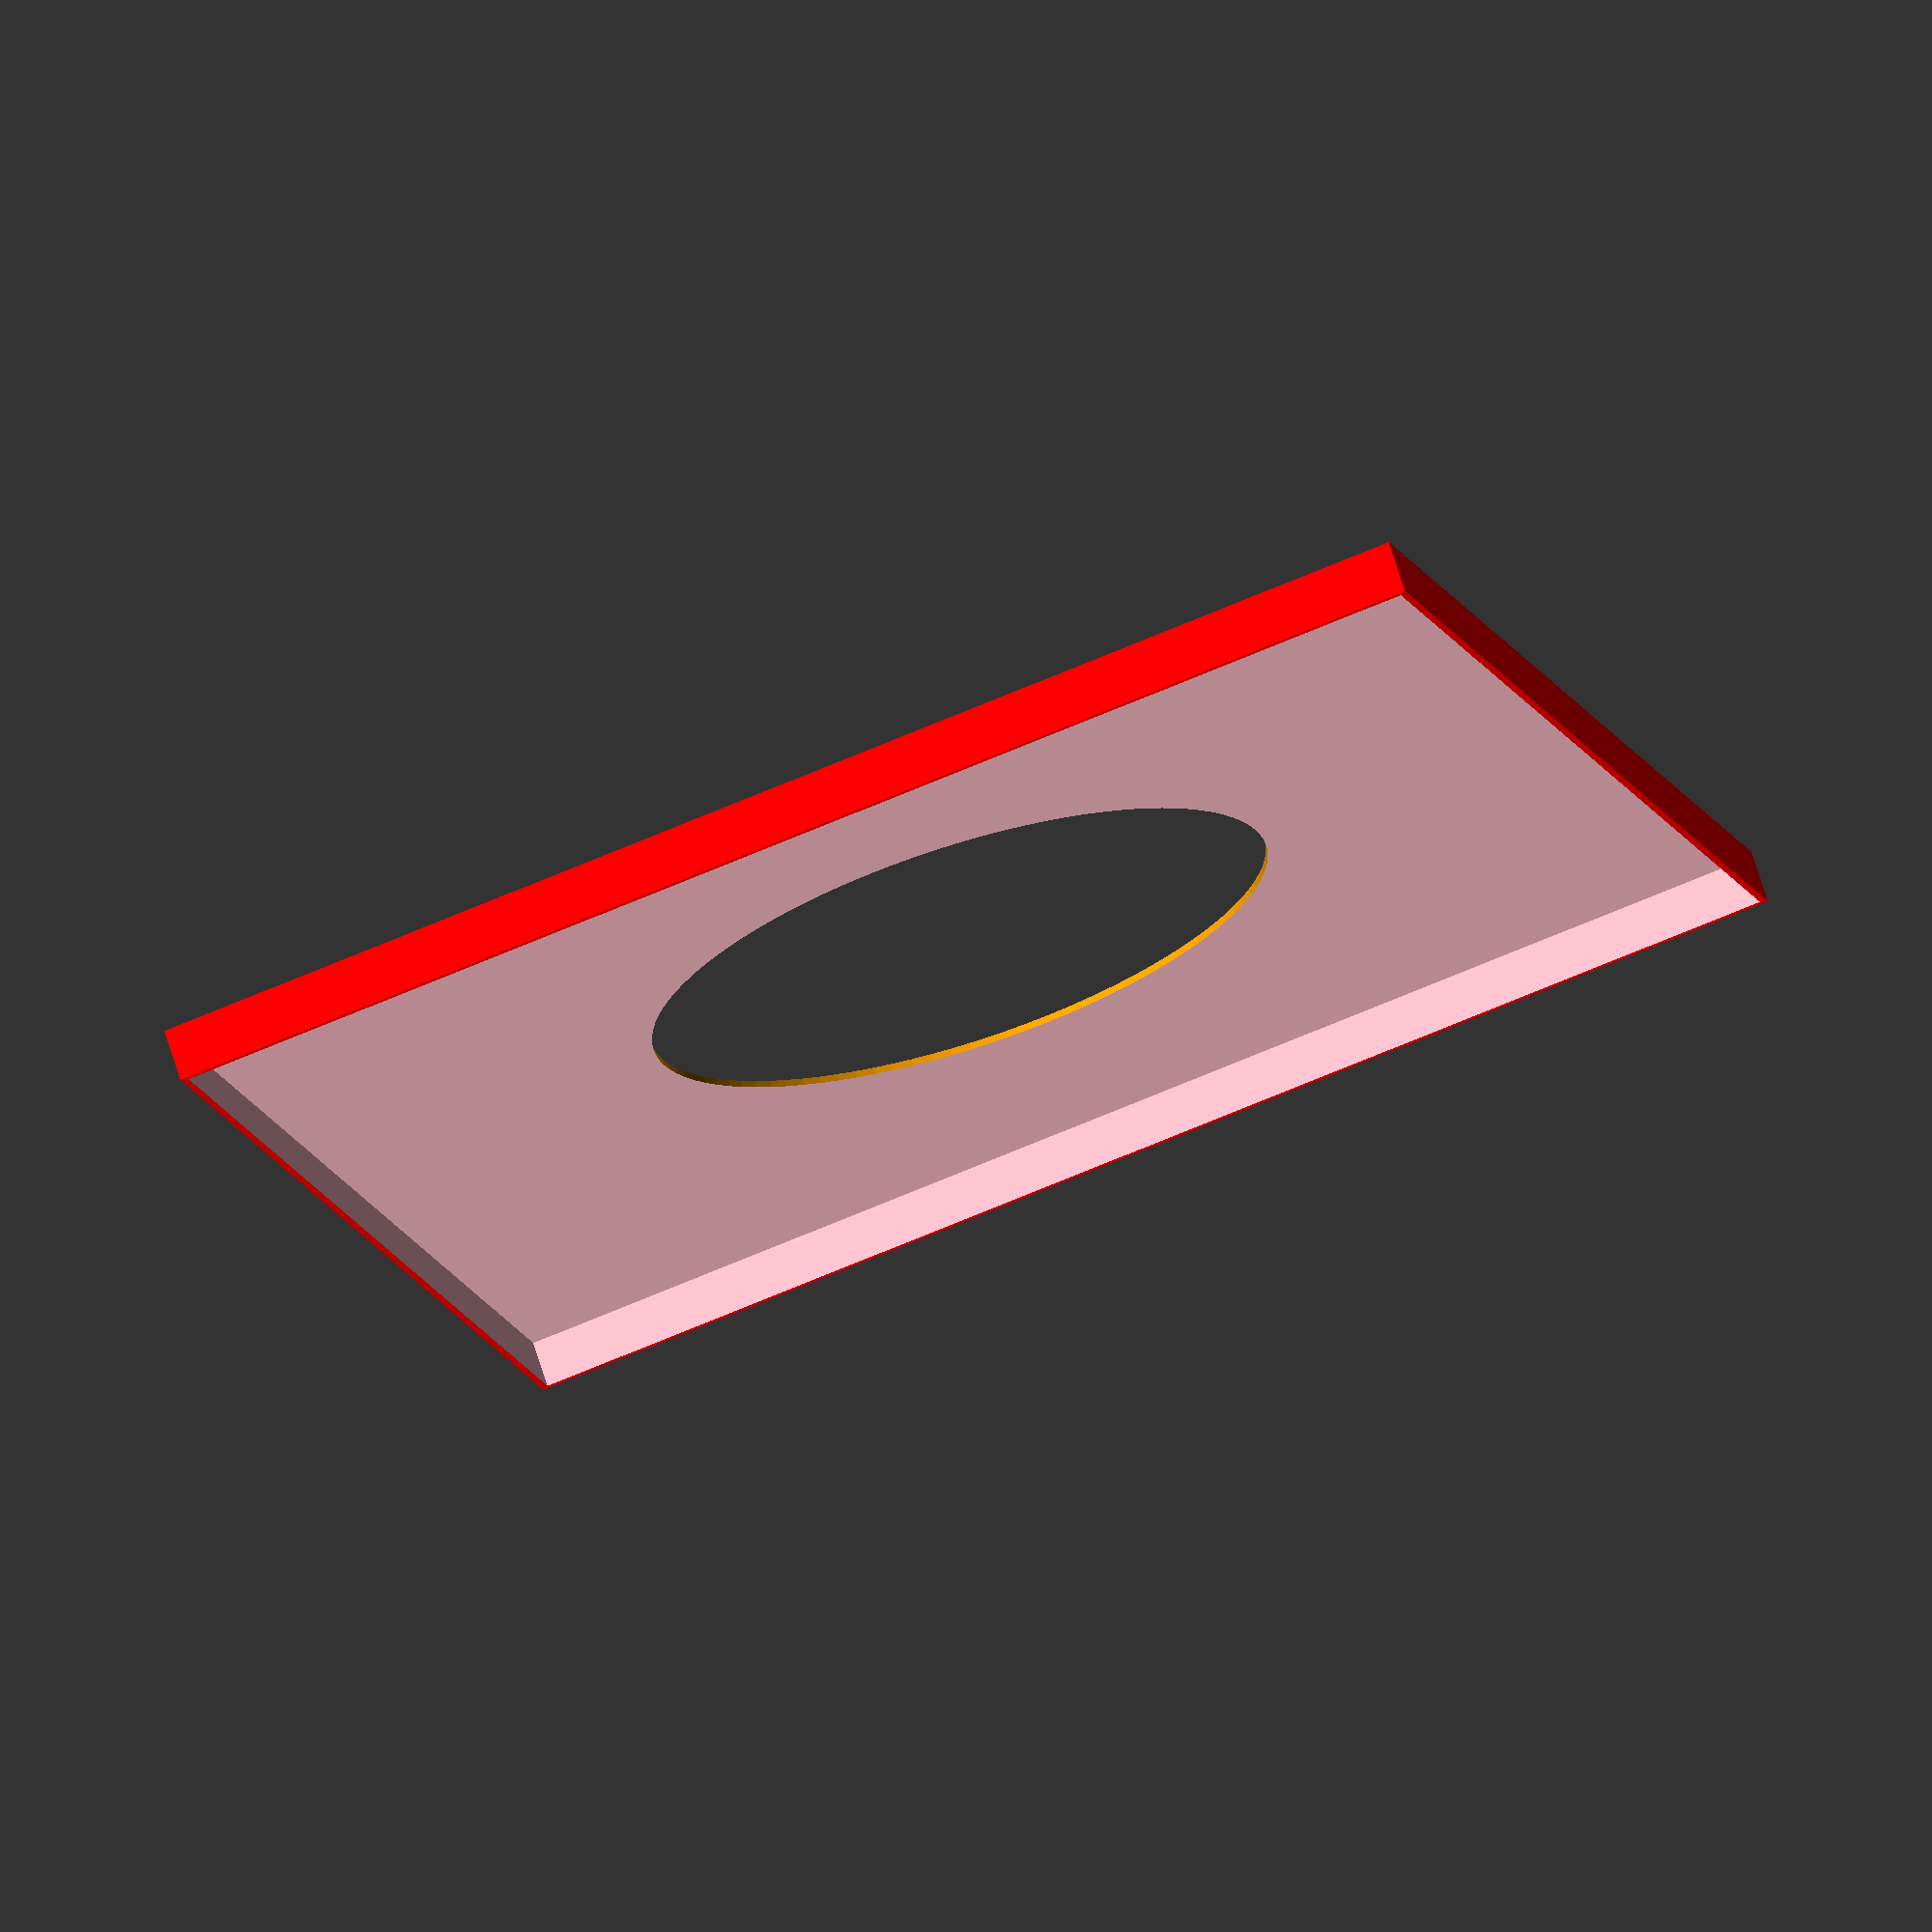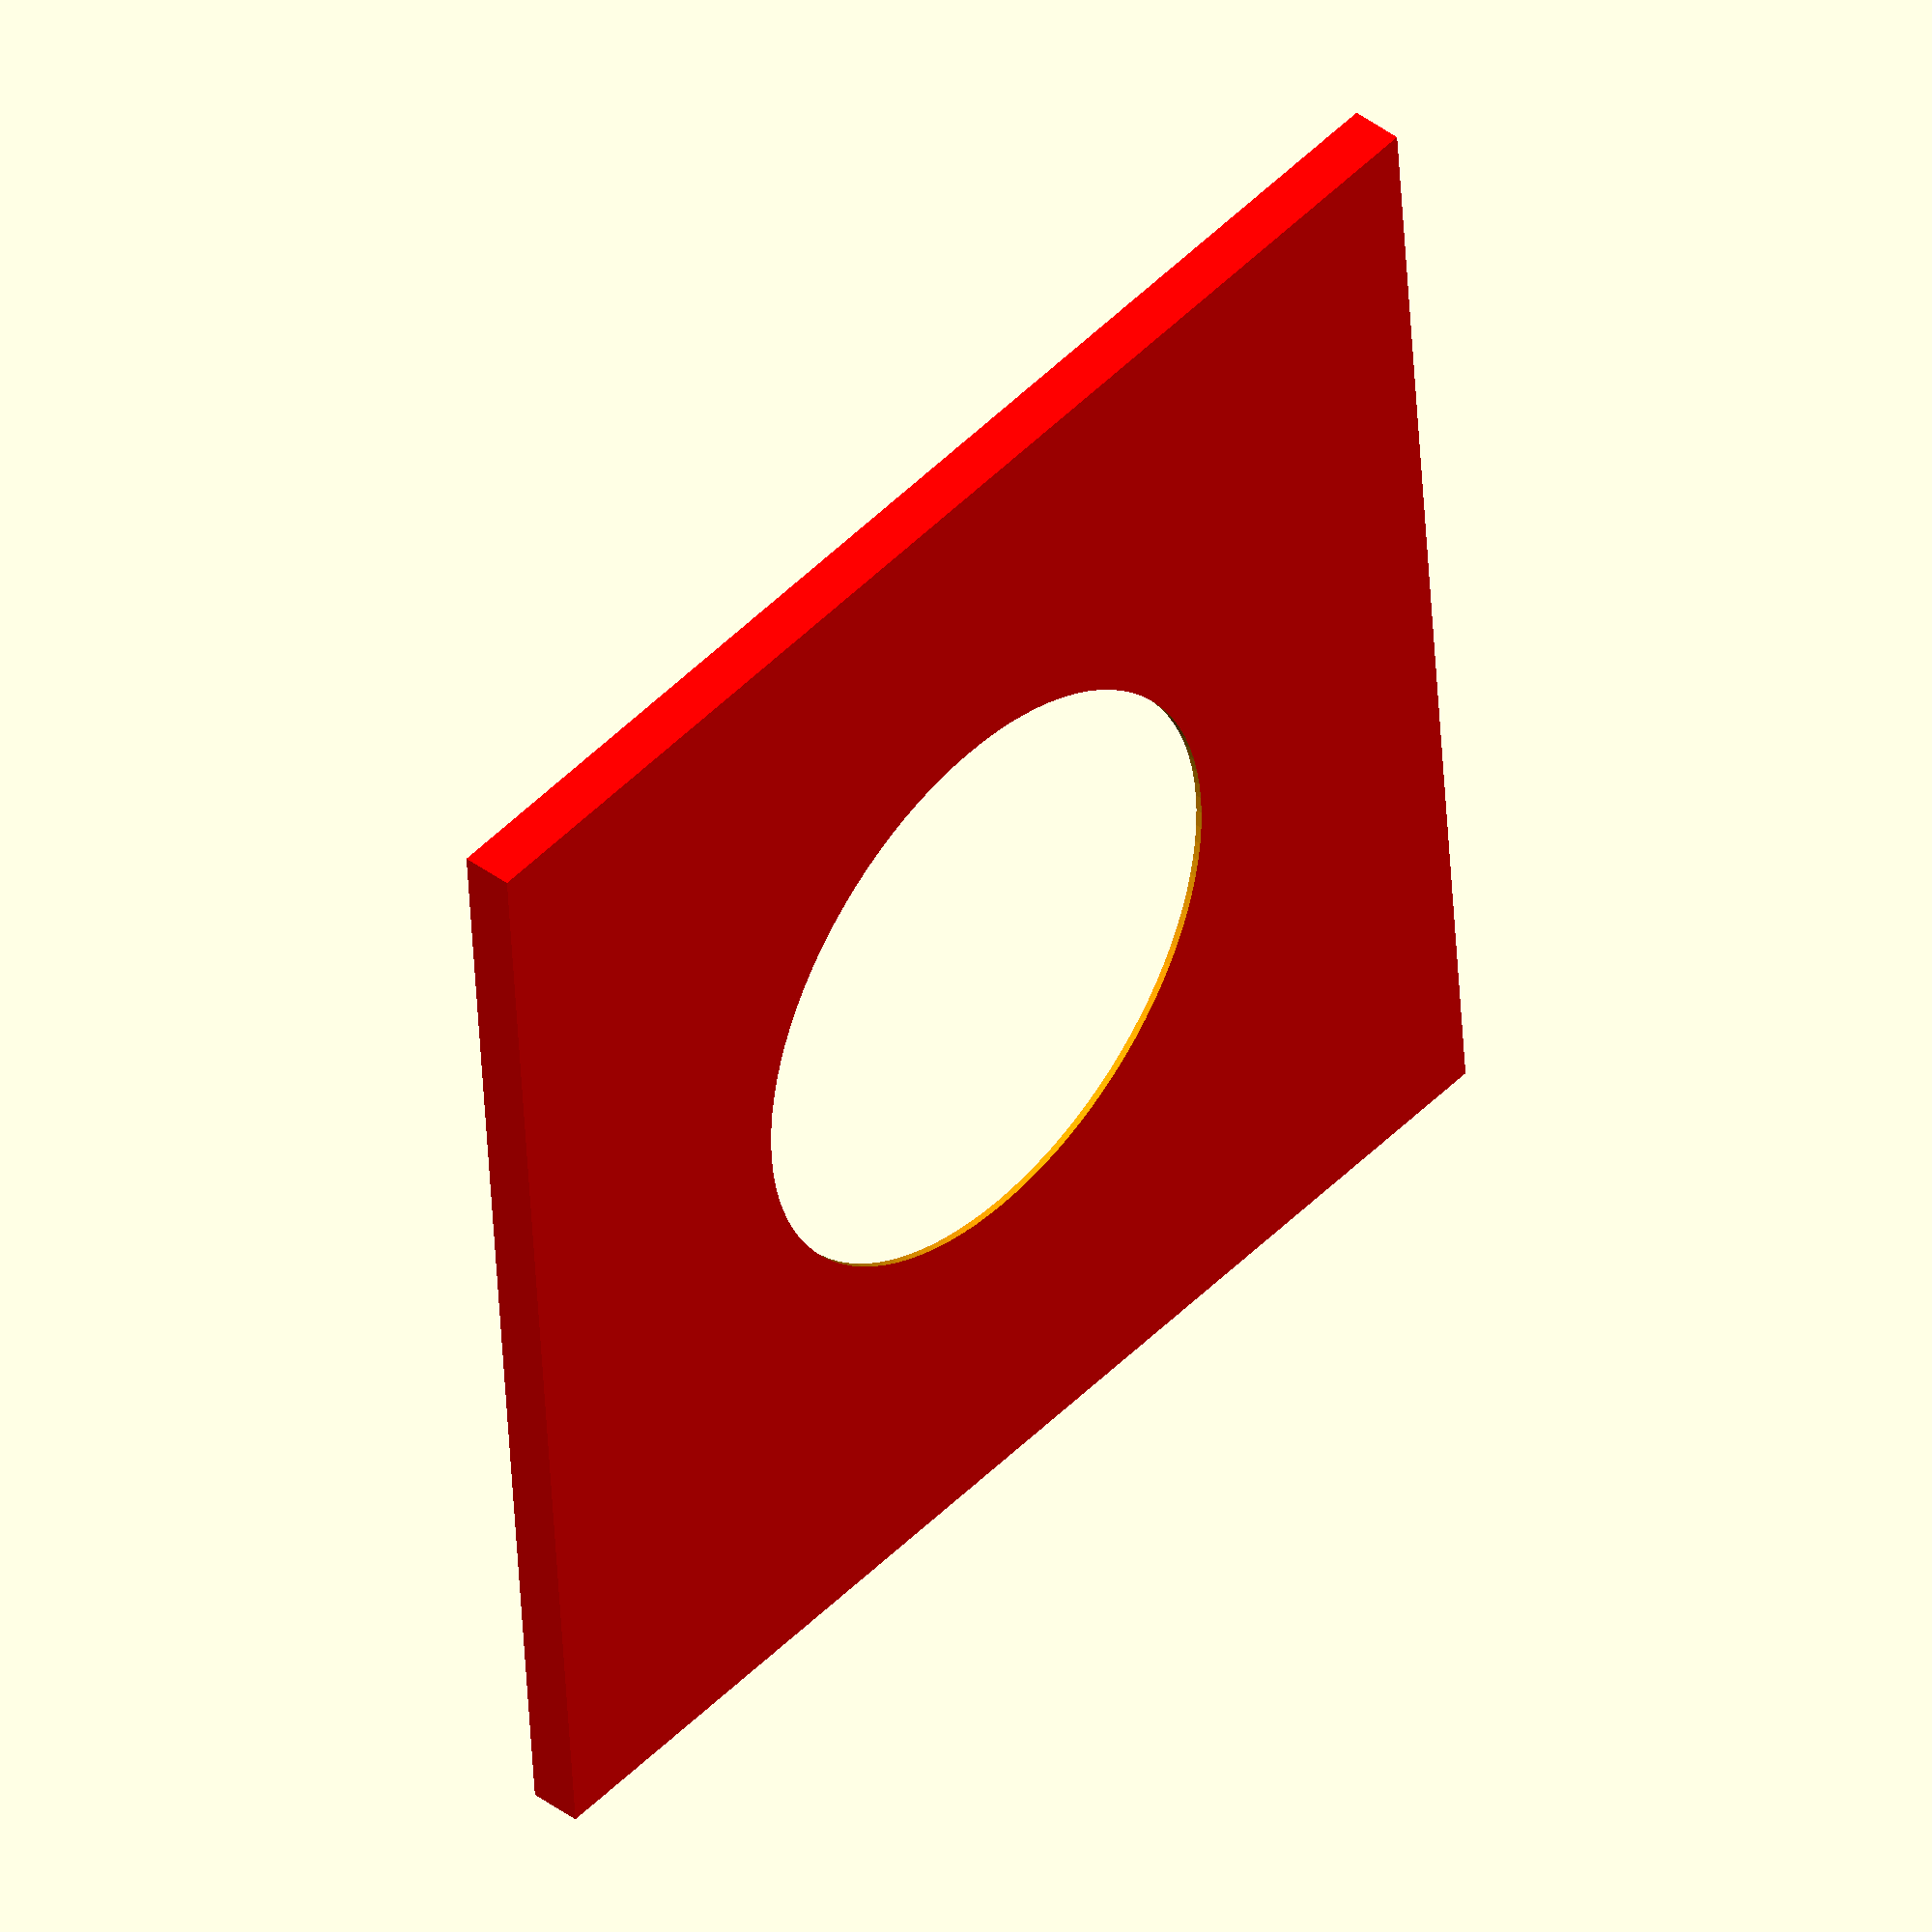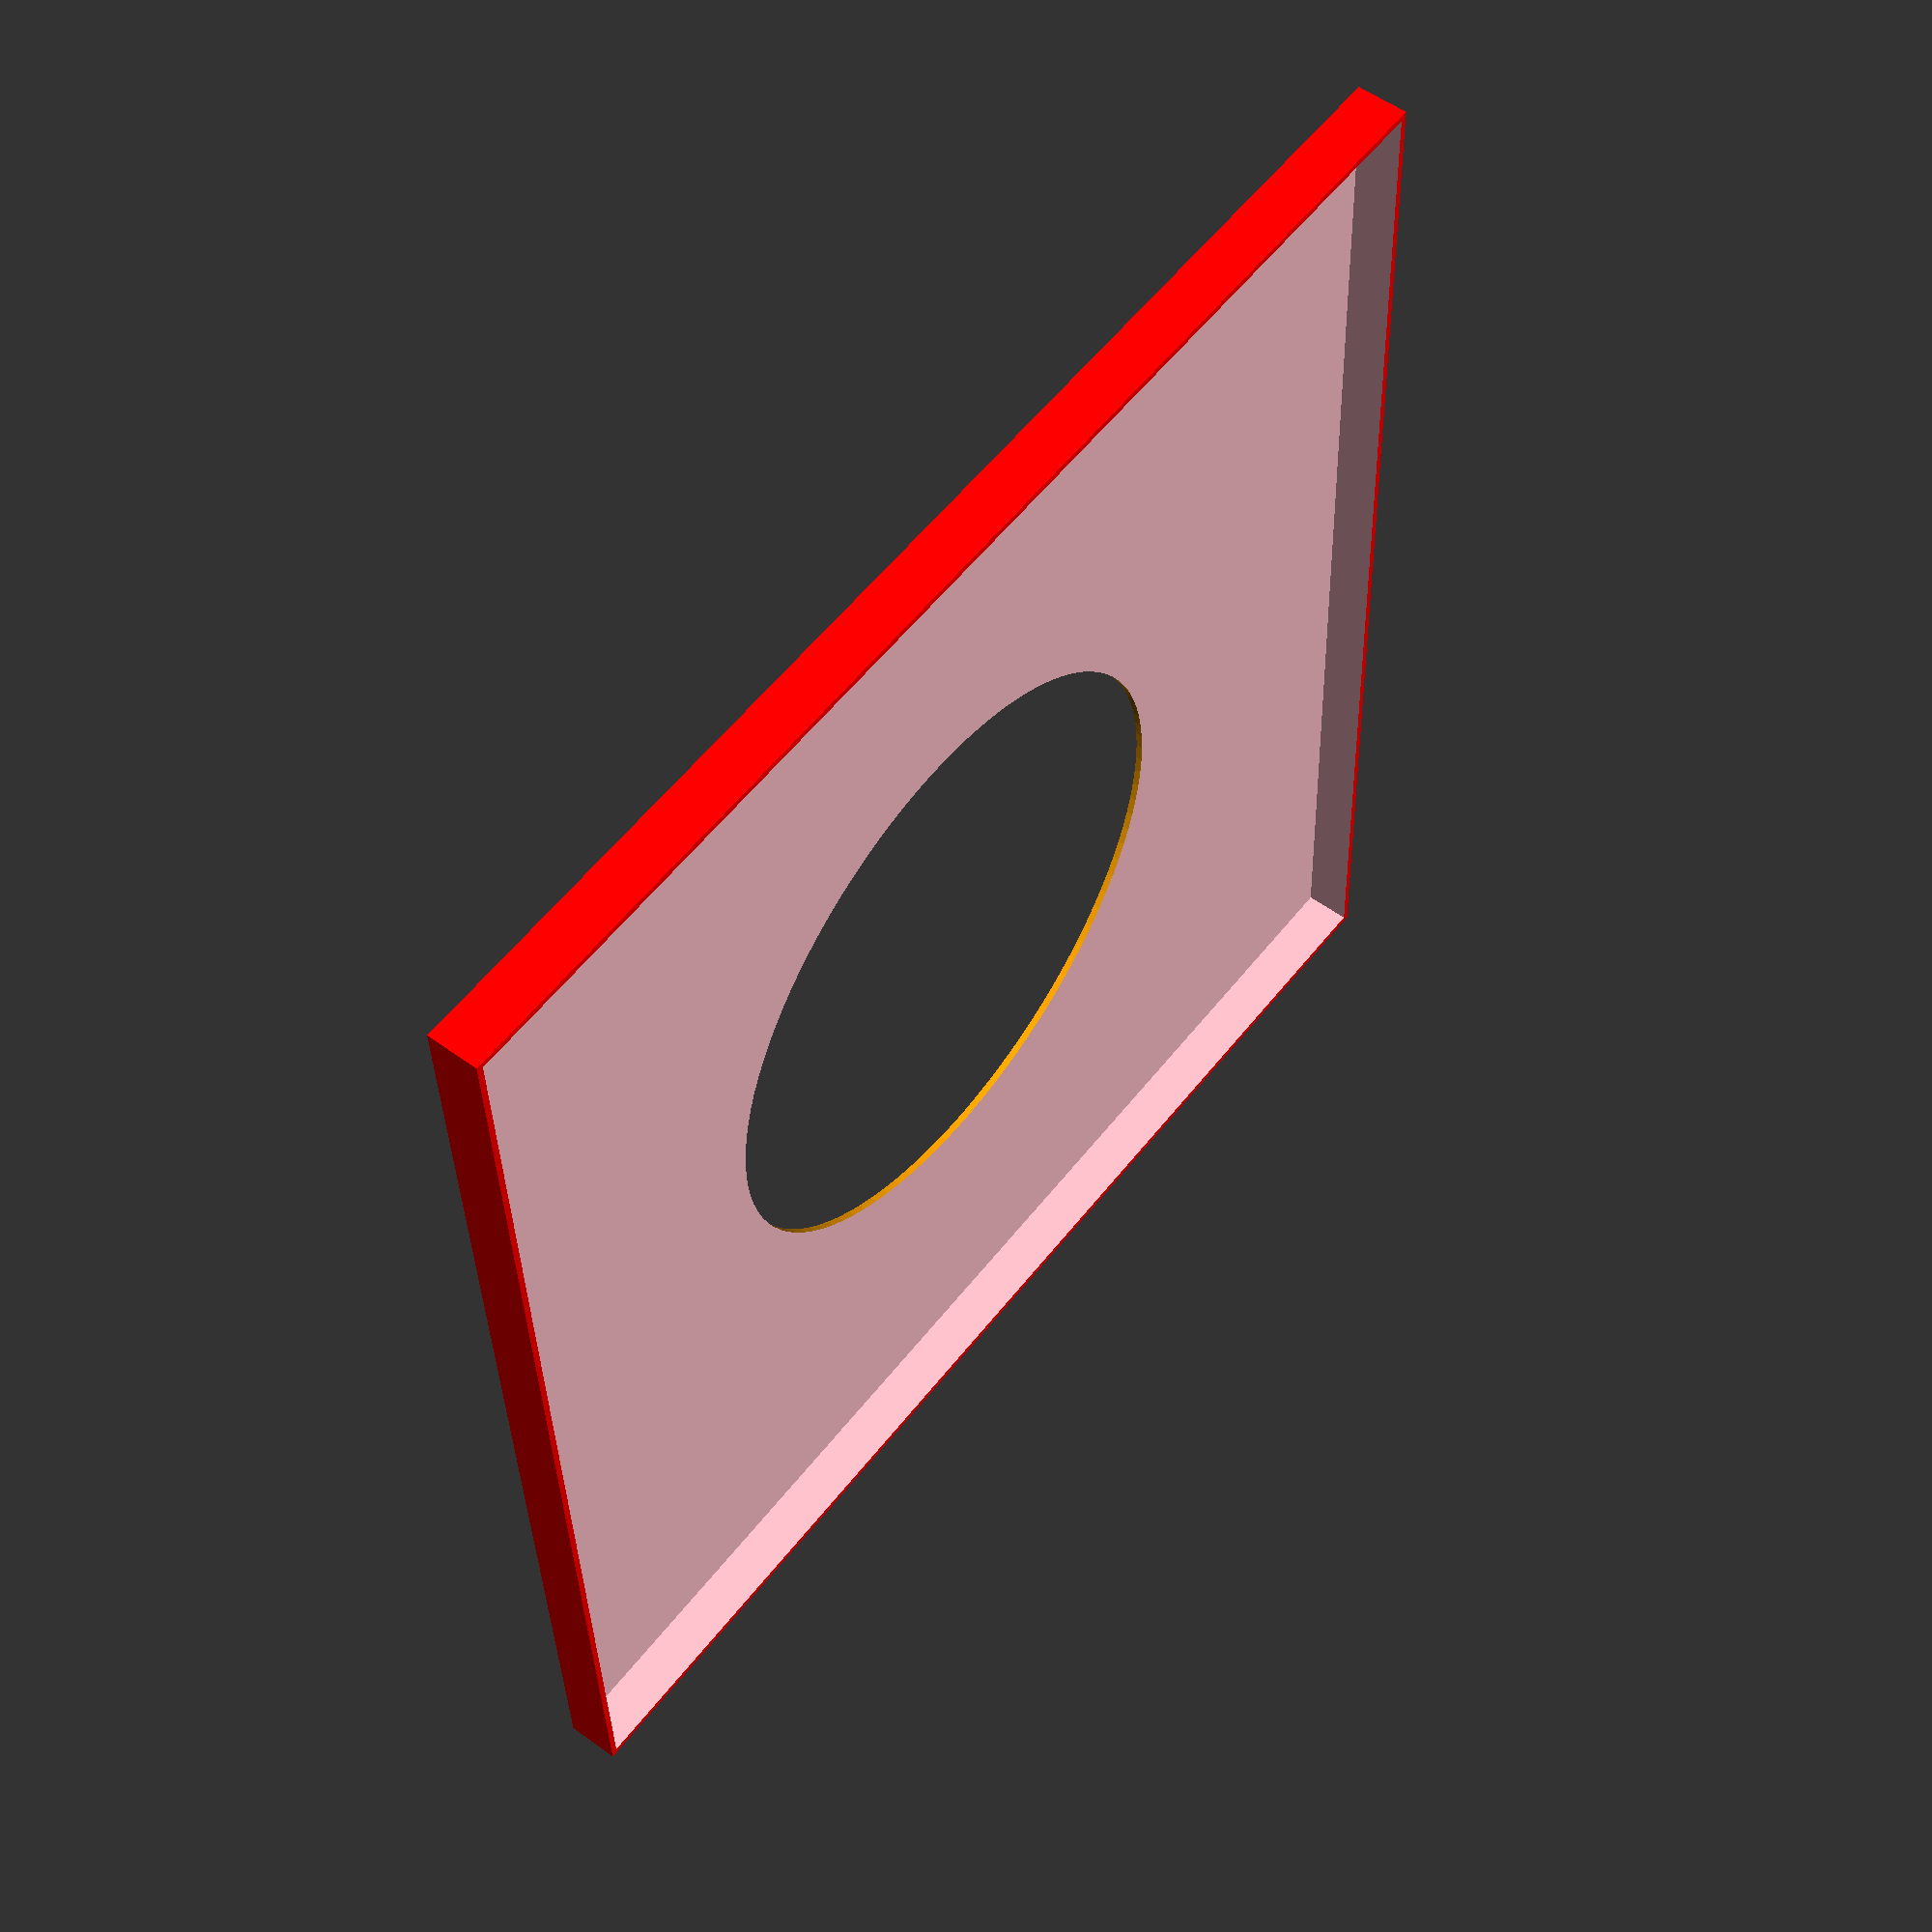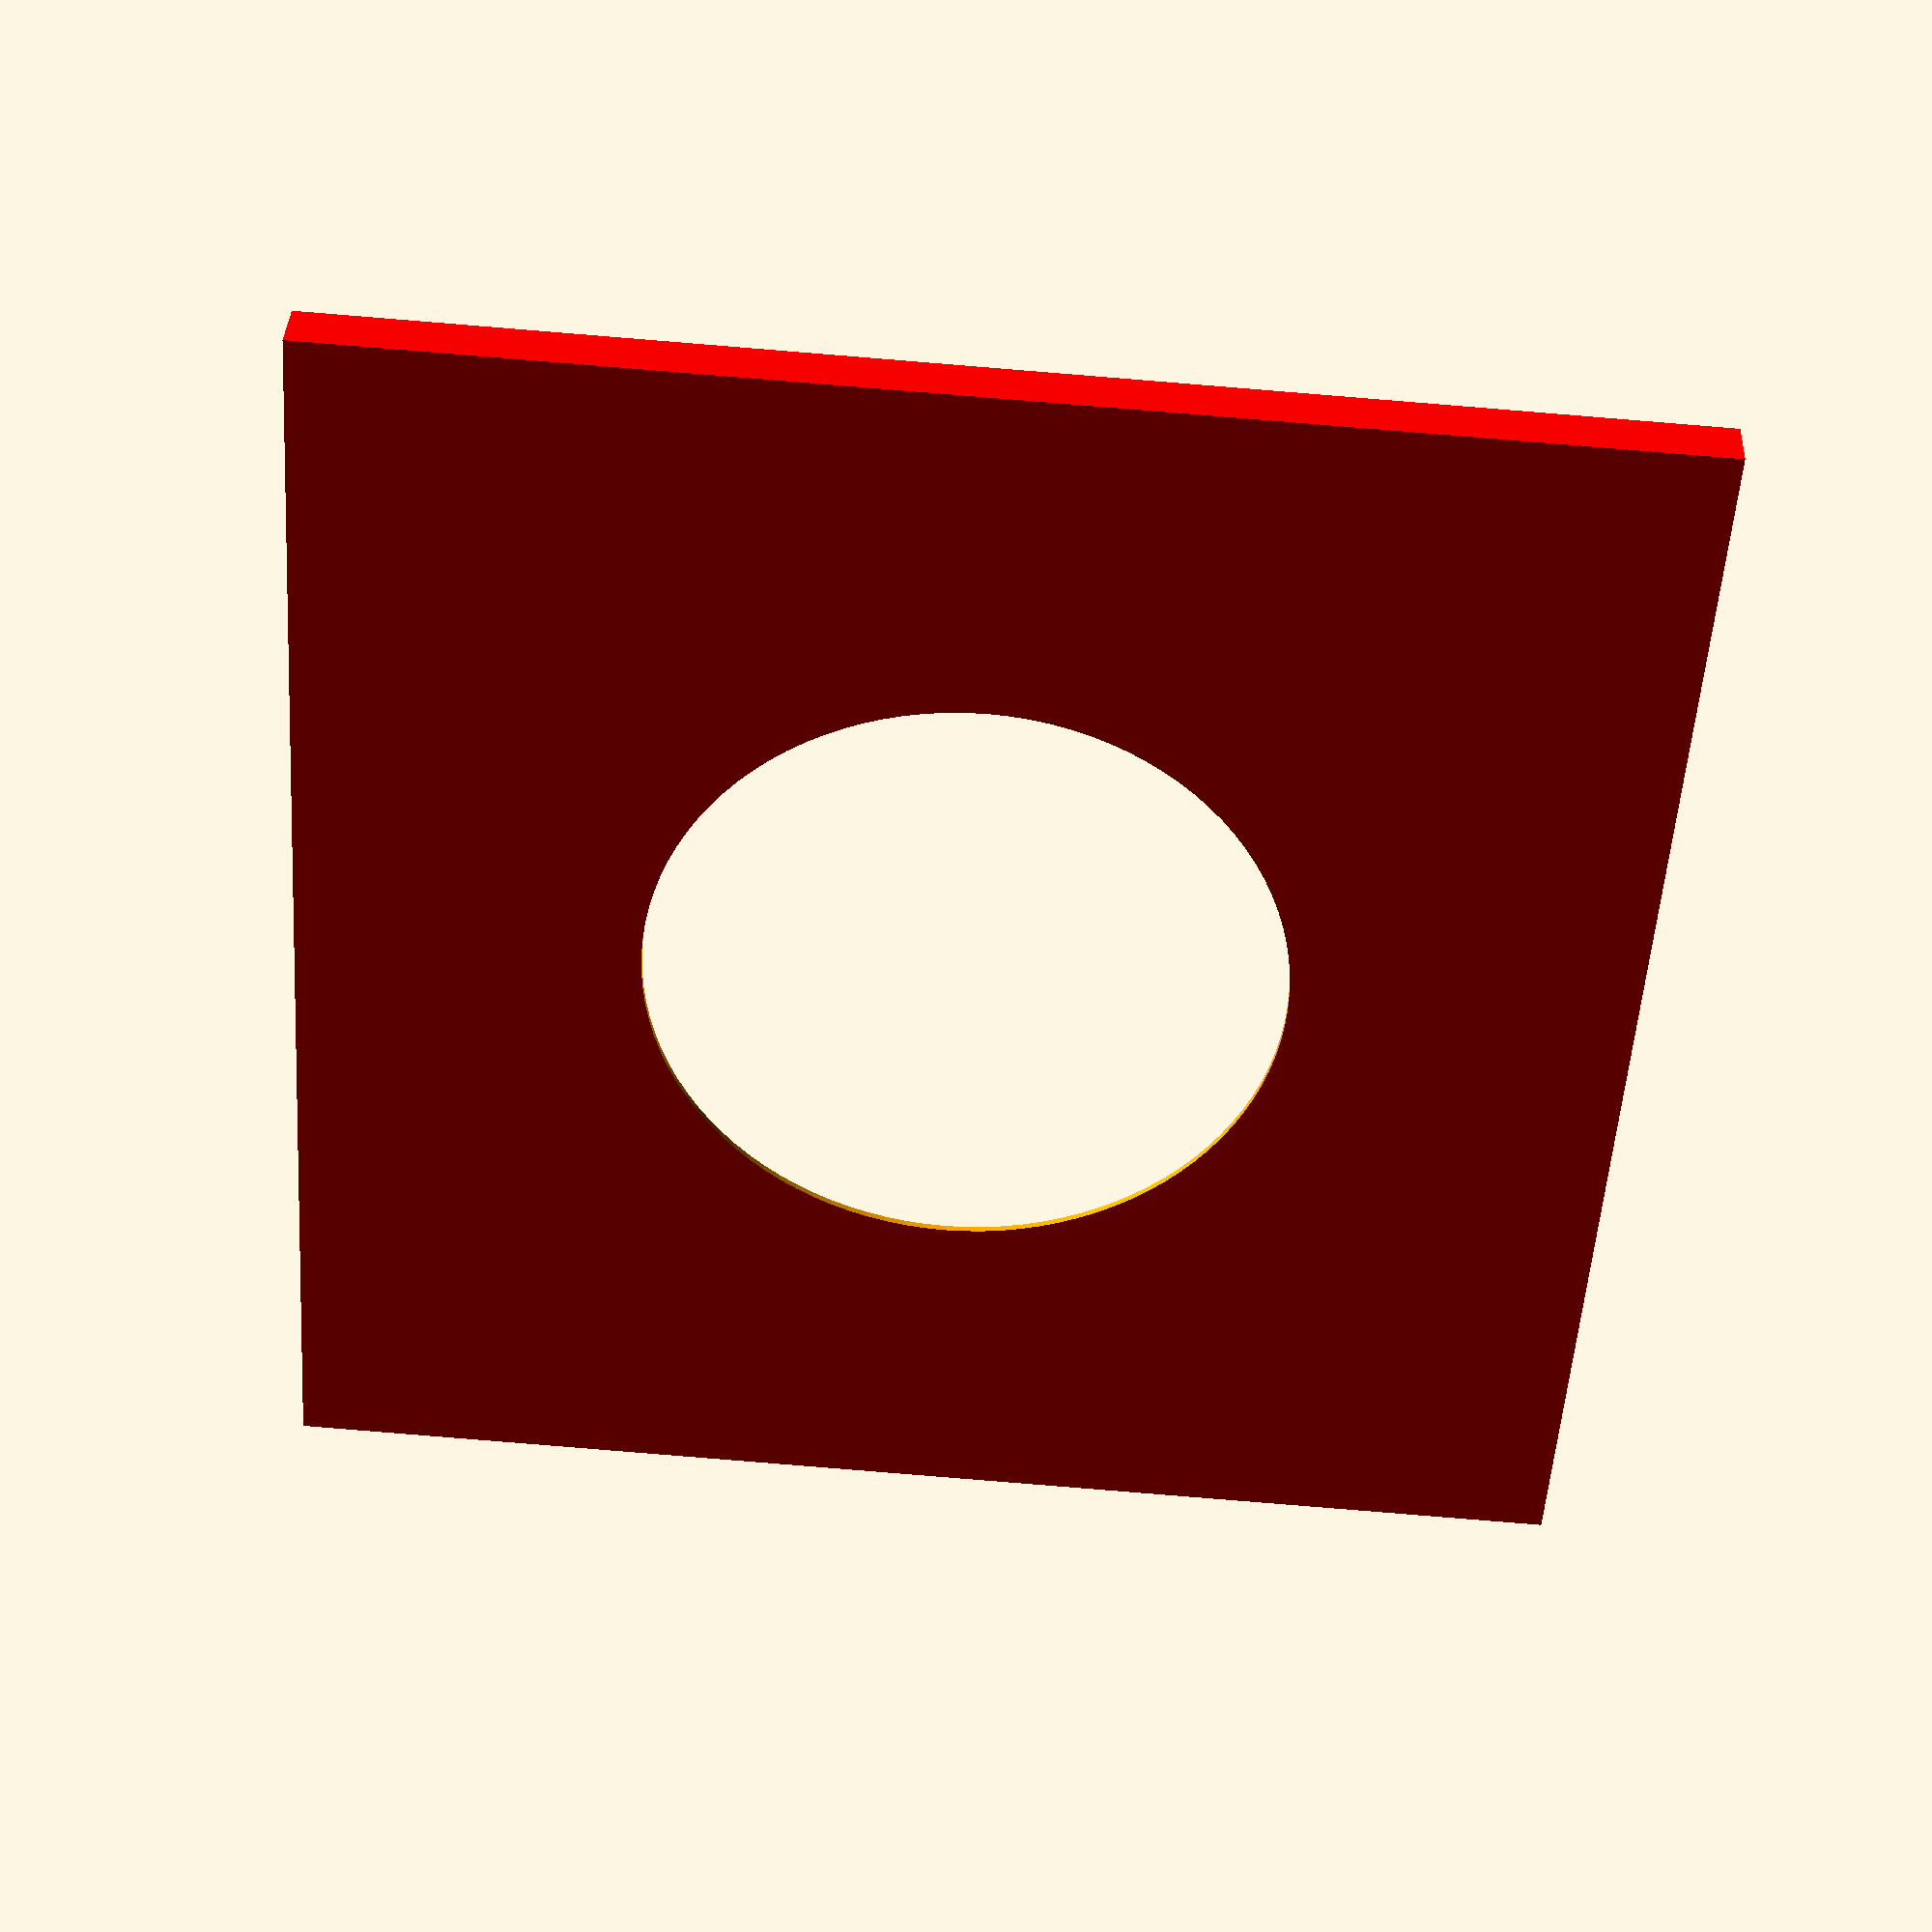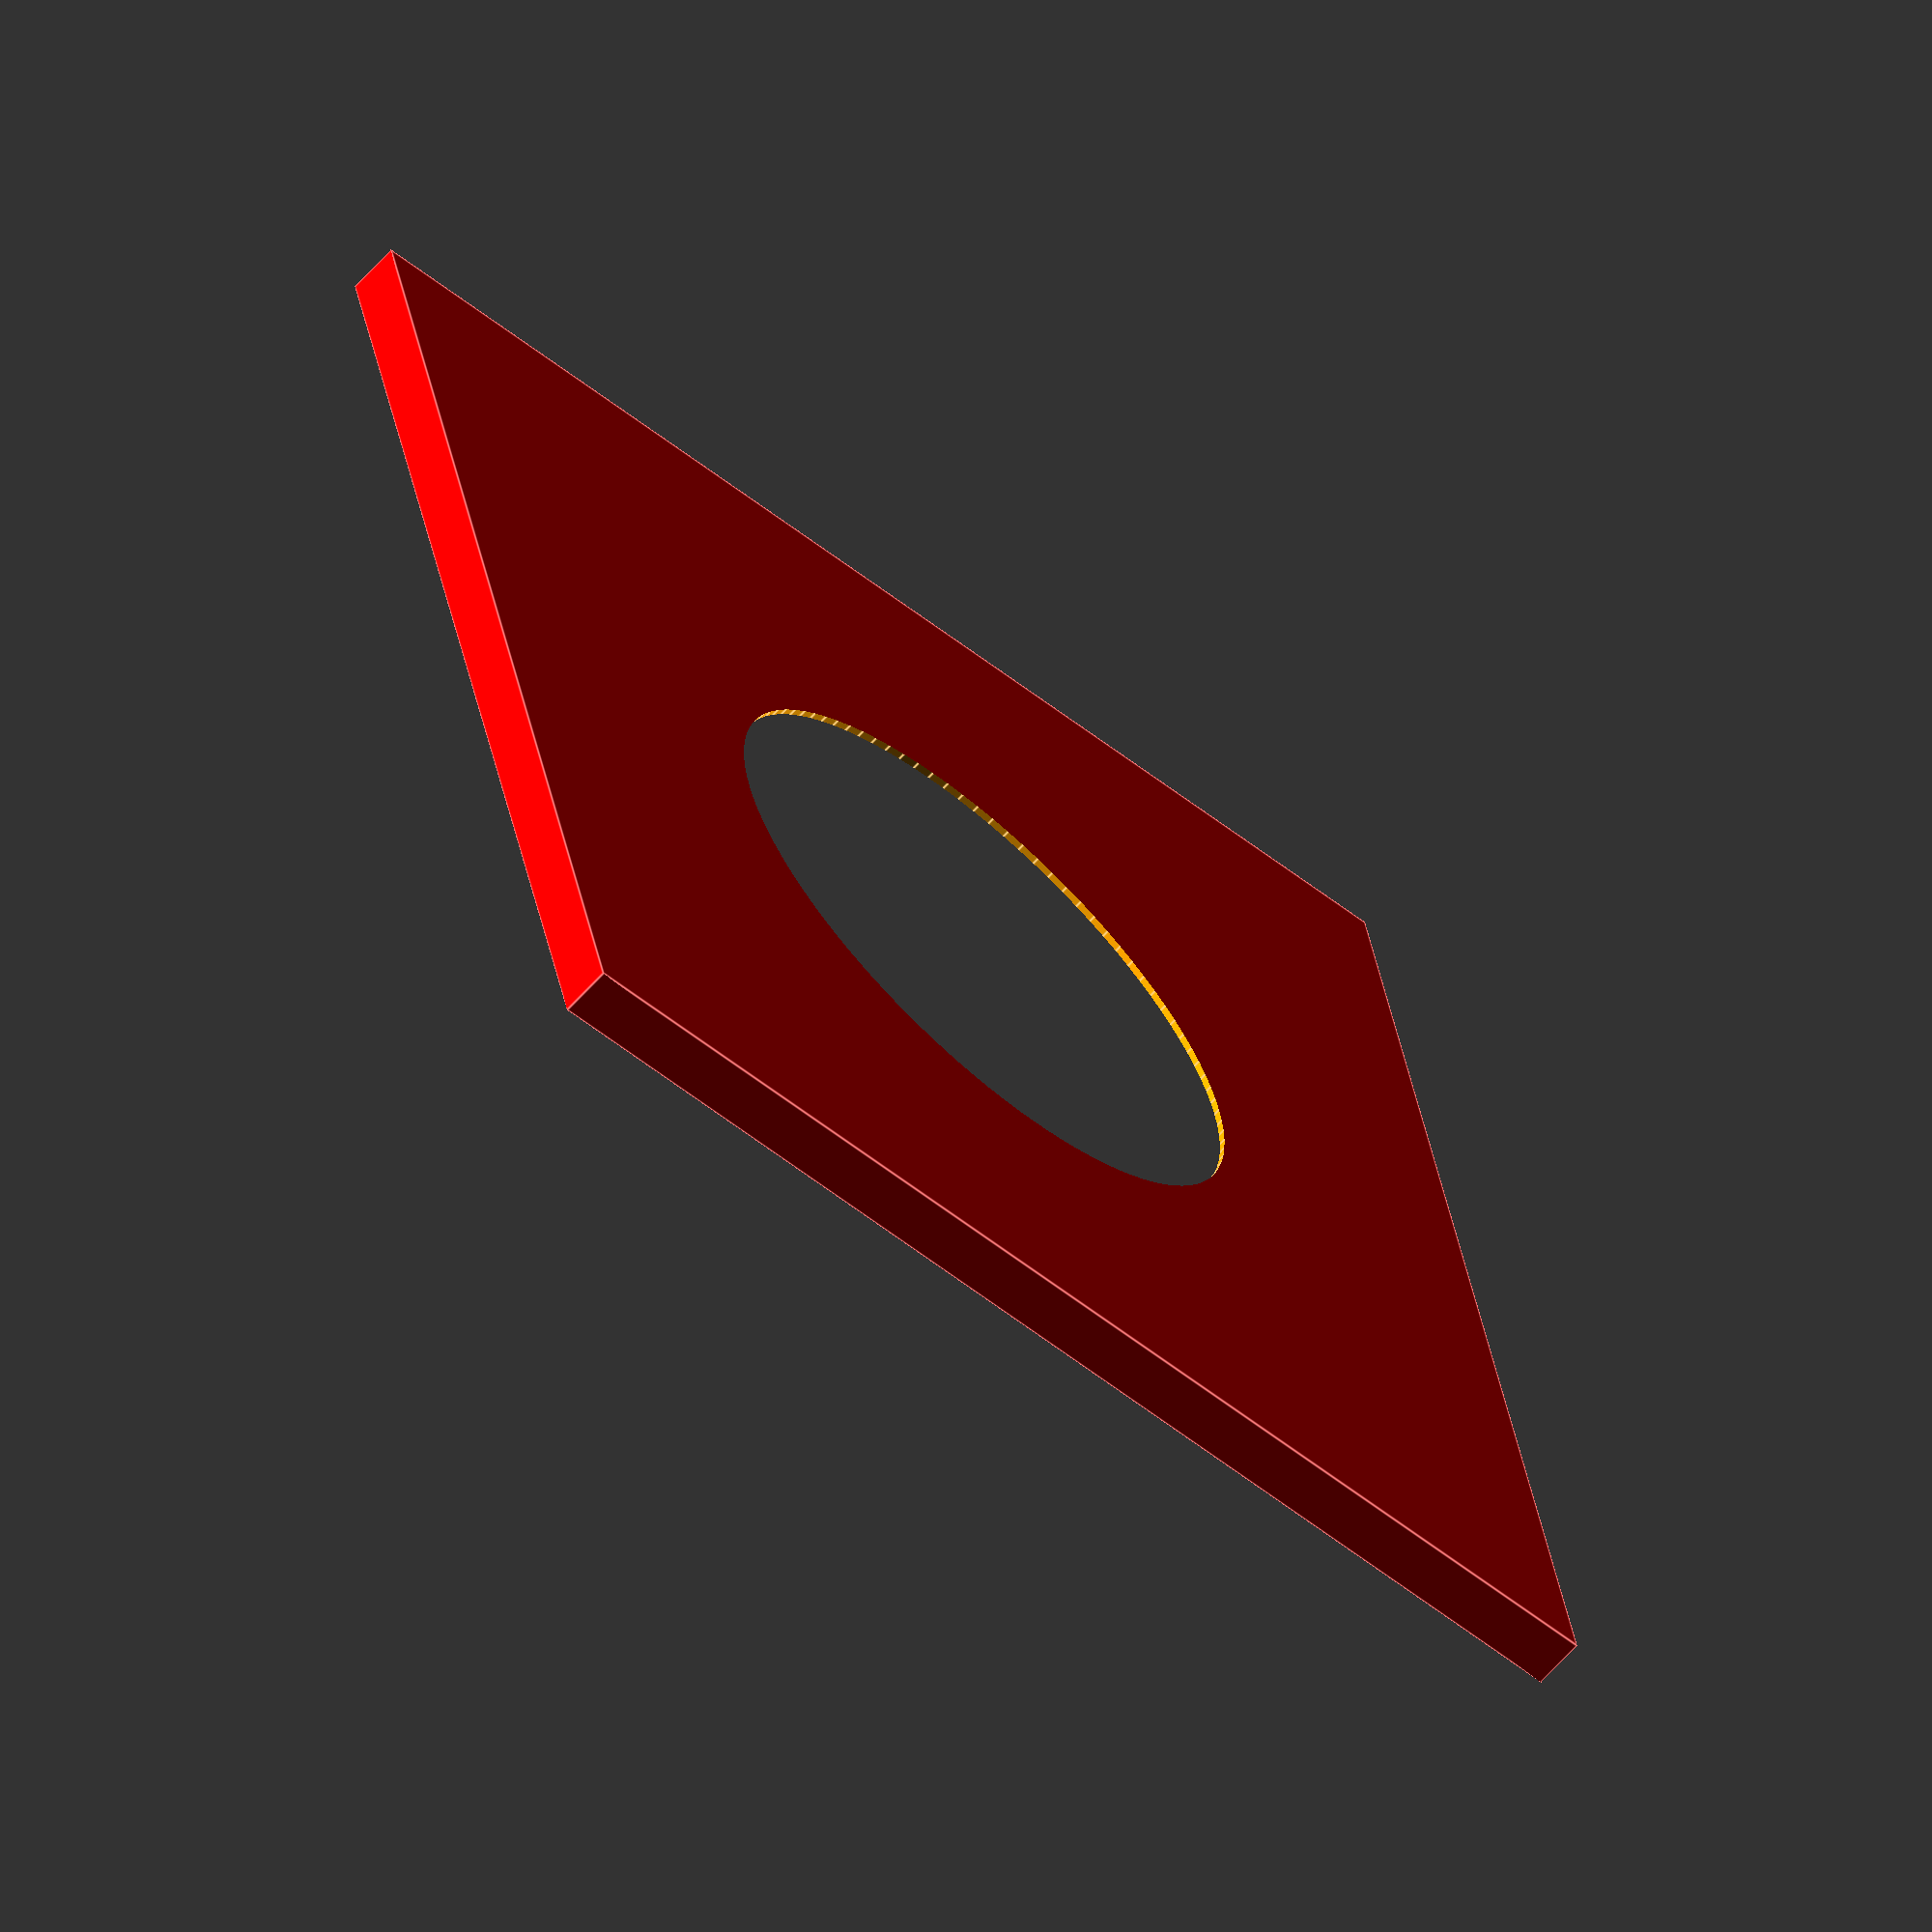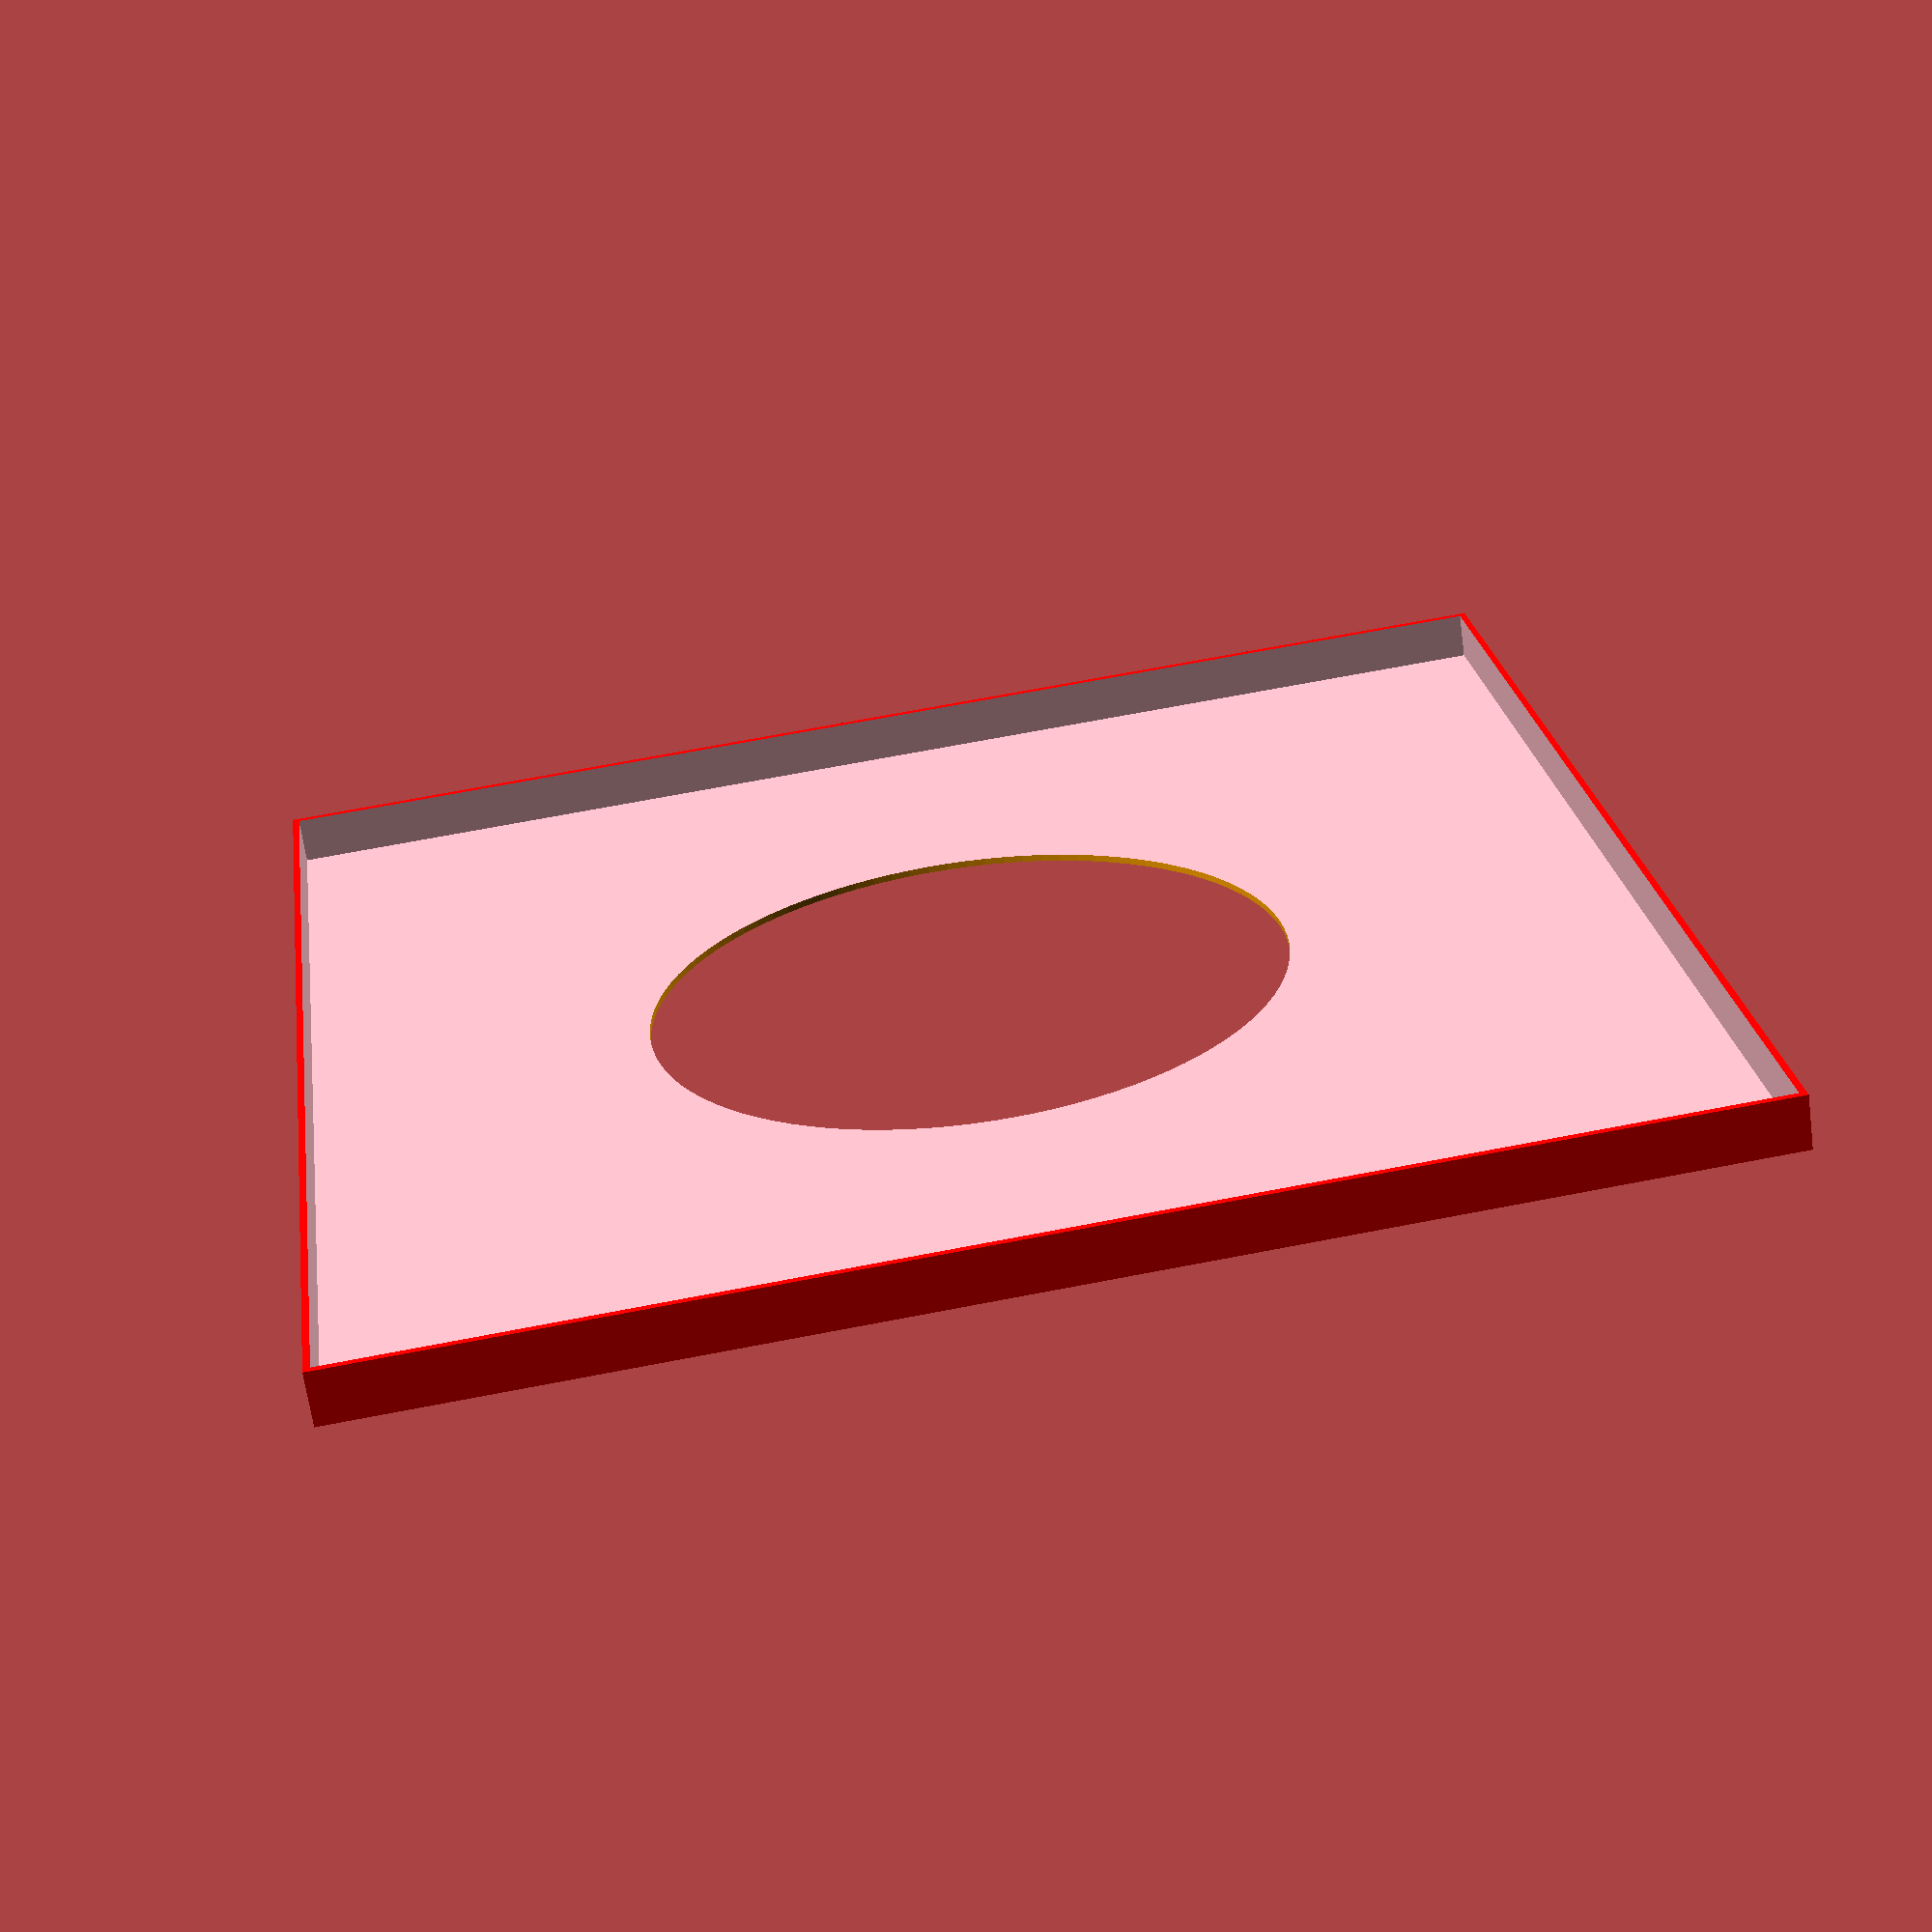
<openscad>
BoxTopLength=197;
BoxTopWidth=197;
LipHeight=2;
LipThickness=2;
LipOverHangWidth=25;
BoxTopThickness=2;
IsOpenTop=true;


module BoxTop( boxTopLength, 
                boxTopWidth, 
                boxTopThickness, 
                lipHeight, 
                lipWallThicknesss, 
                isOpenTop, 
                OverHangMargin)


{
    if(isOpenTop)
    {
        //Create the overhang for the lid
        difference()
        {
             color("red")  cube([boxTopLength,boxTopWidth,lipHeight],true);
             translate([0,0,boxTopThickness ]) color("pink") cube([boxTopLength-lipWallThicknesss,boxTopWidth-lipWallThicknesss,lipHeight+2],true); 
          translate([0,0,-boxTopThickness-3]) color("orange") cylinder(10,47.5,47.5,$fn=100);

        }
    }
}



difference()
{
BoxTop(BoxTopLength,BoxTopLength,LipHeight,8, LipThickness, IsOpenTop, LipOverHangWidth);    
    //translate([0,0,8]) color("orange") cylinder(8,47.5,47.5,$fn=100);
}
</openscad>
<views>
elev=109.0 azim=73.5 roll=197.5 proj=o view=wireframe
elev=317.7 azim=94.4 roll=131.8 proj=o view=wireframe
elev=125.7 azim=357.8 roll=232.3 proj=p view=solid
elev=323.1 azim=86.1 roll=182.5 proj=p view=solid
elev=245.1 azim=282.3 roll=41.9 proj=o view=edges
elev=246.2 azim=352.3 roll=172.2 proj=p view=solid
</views>
